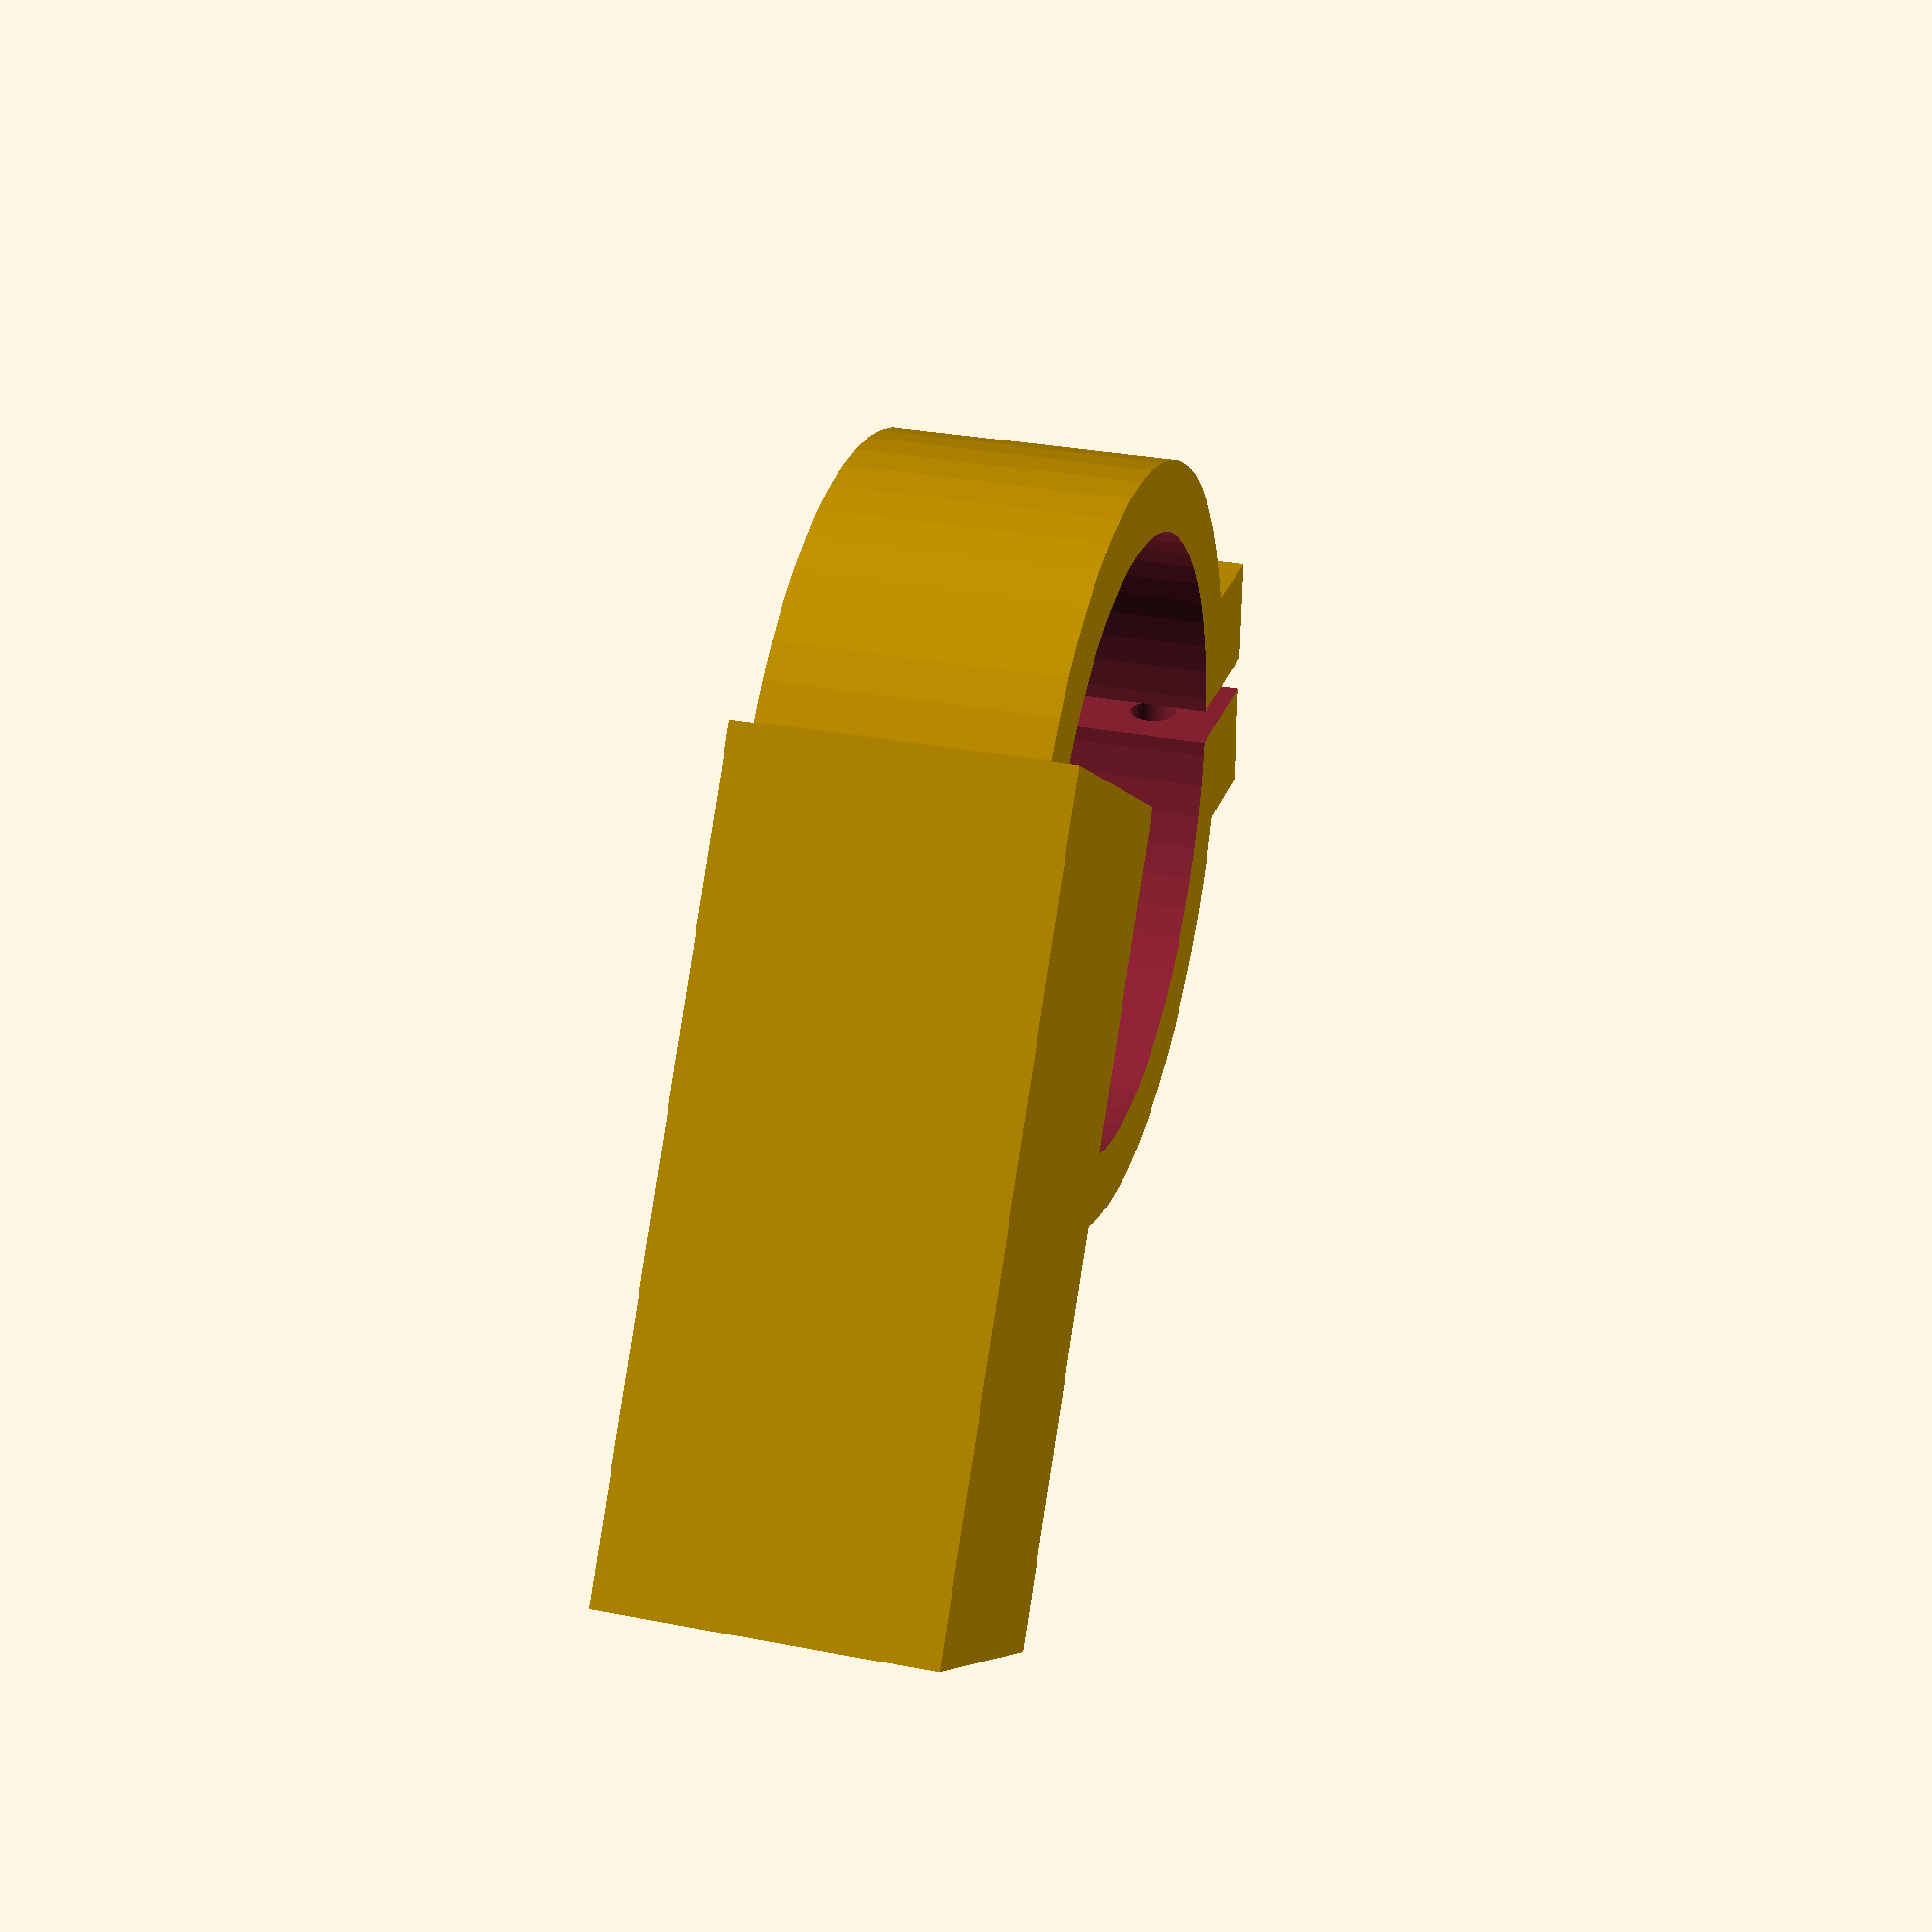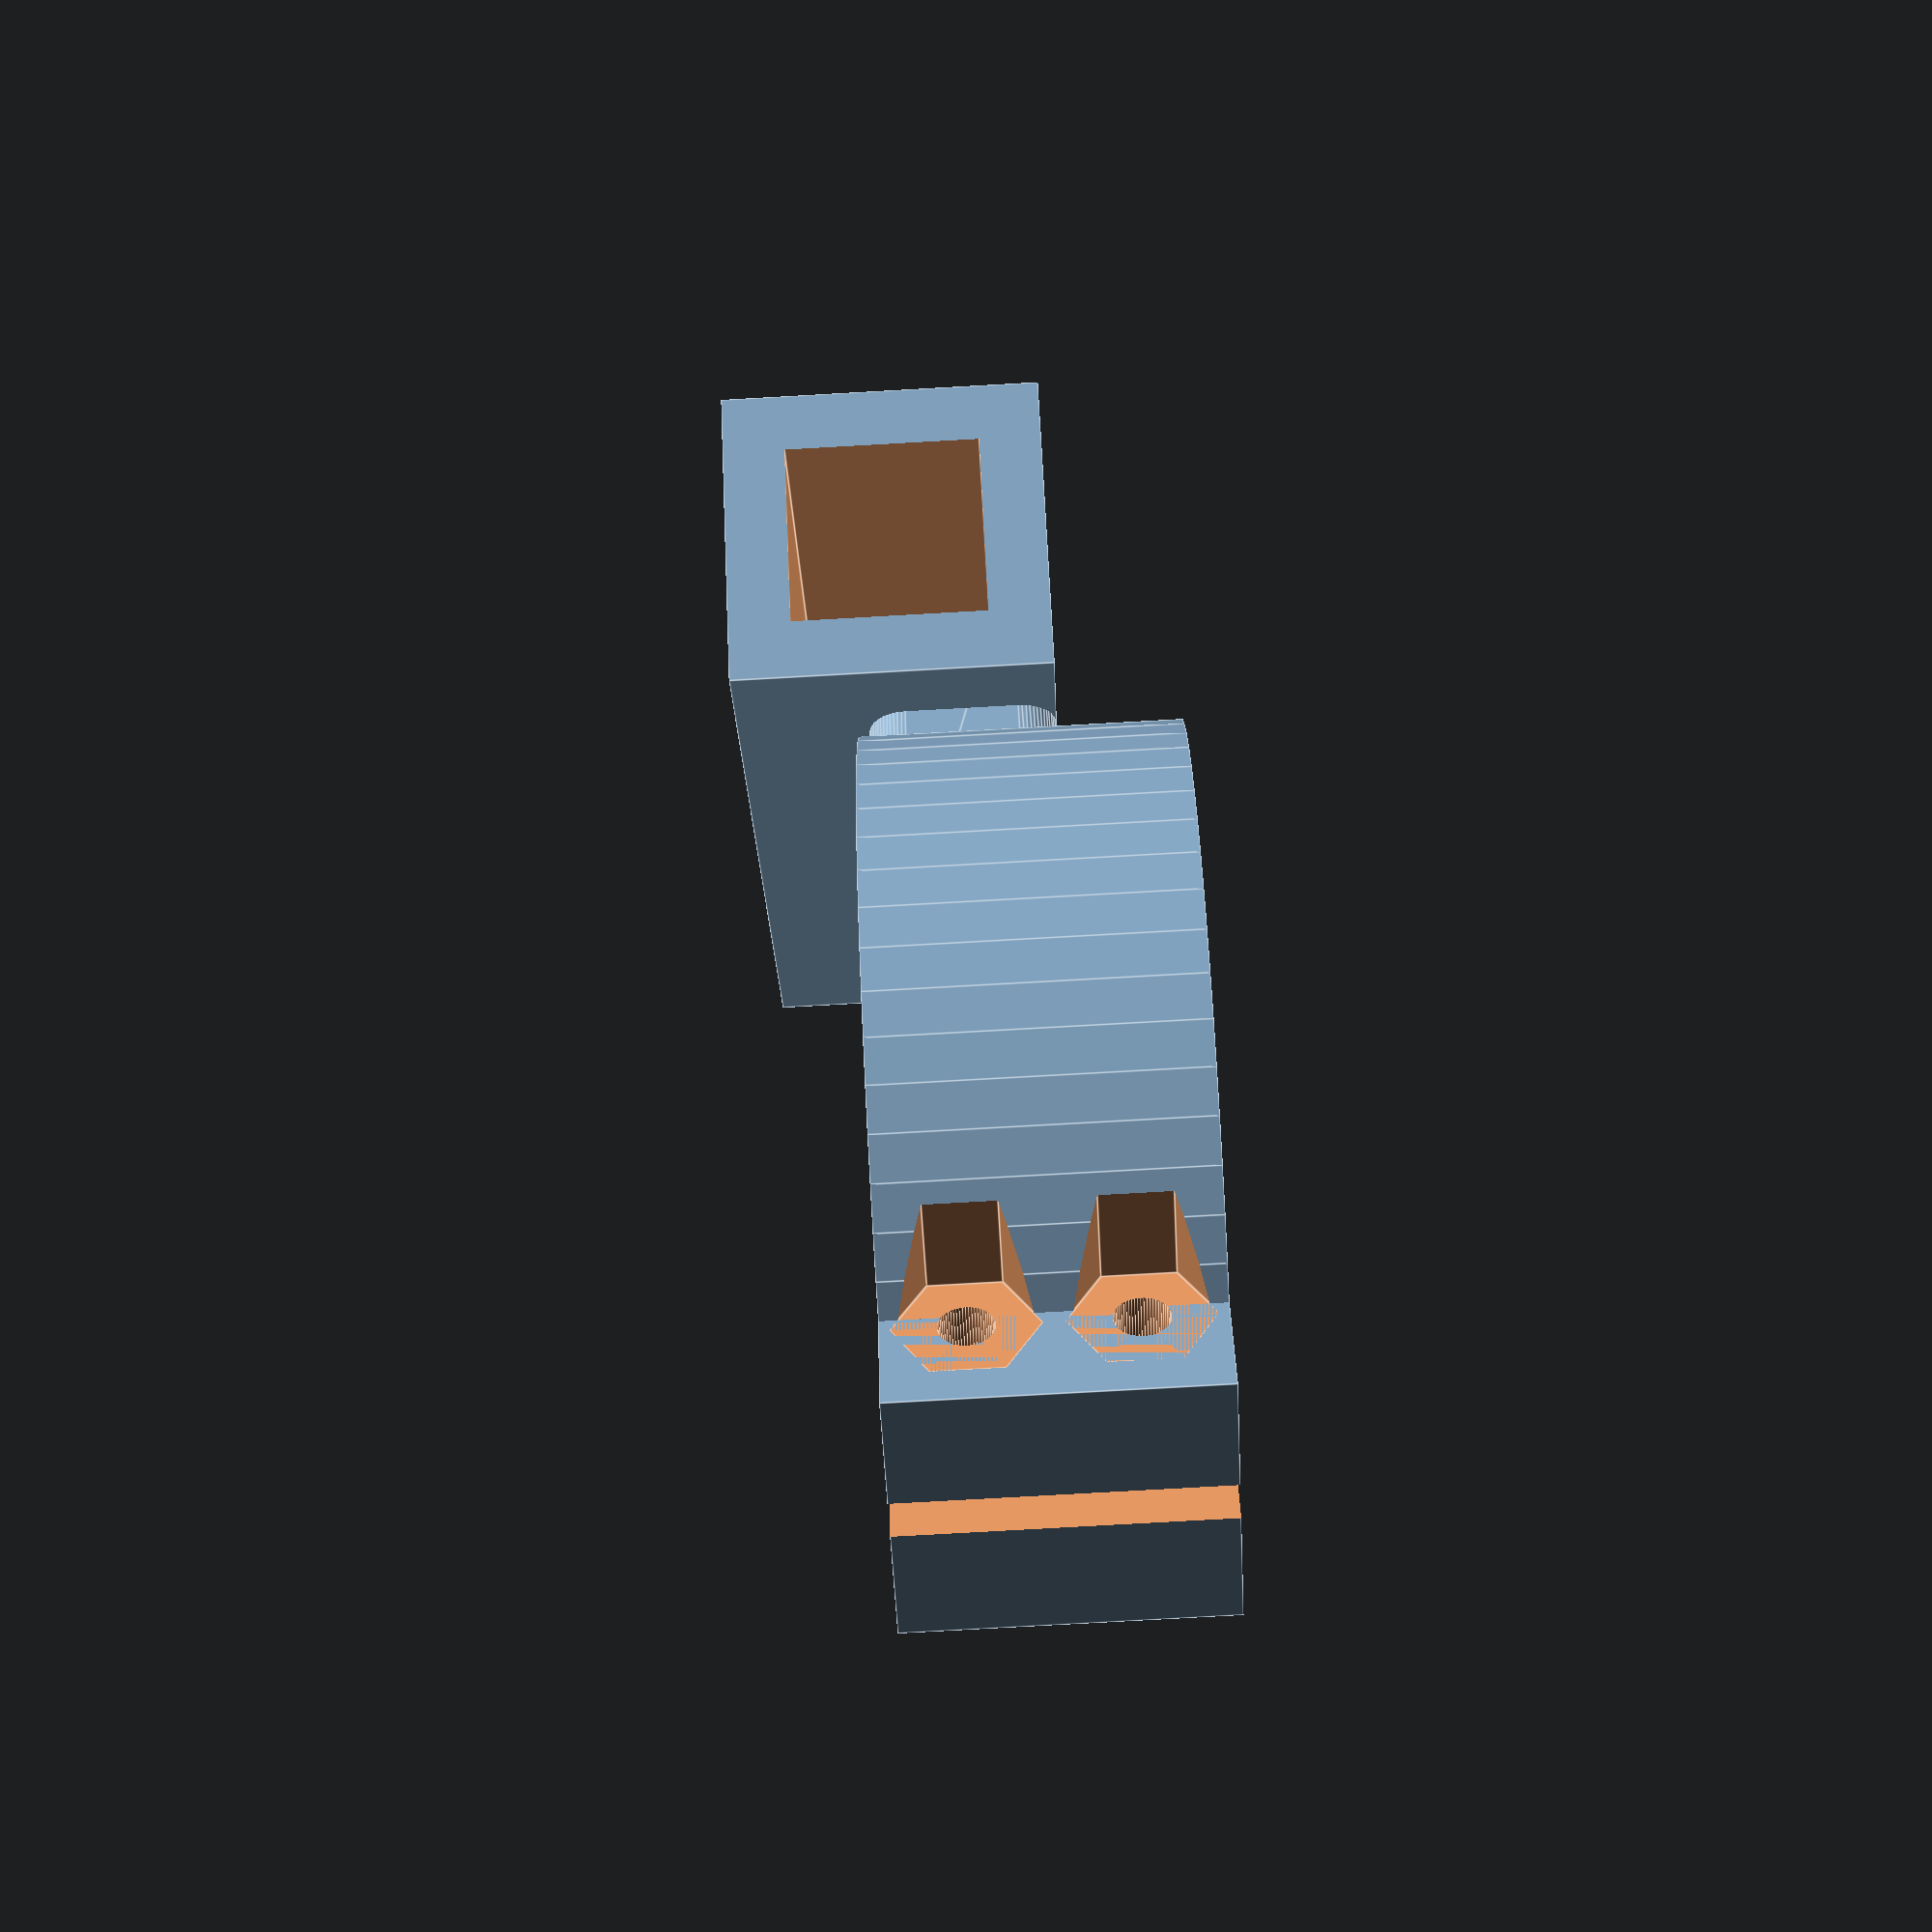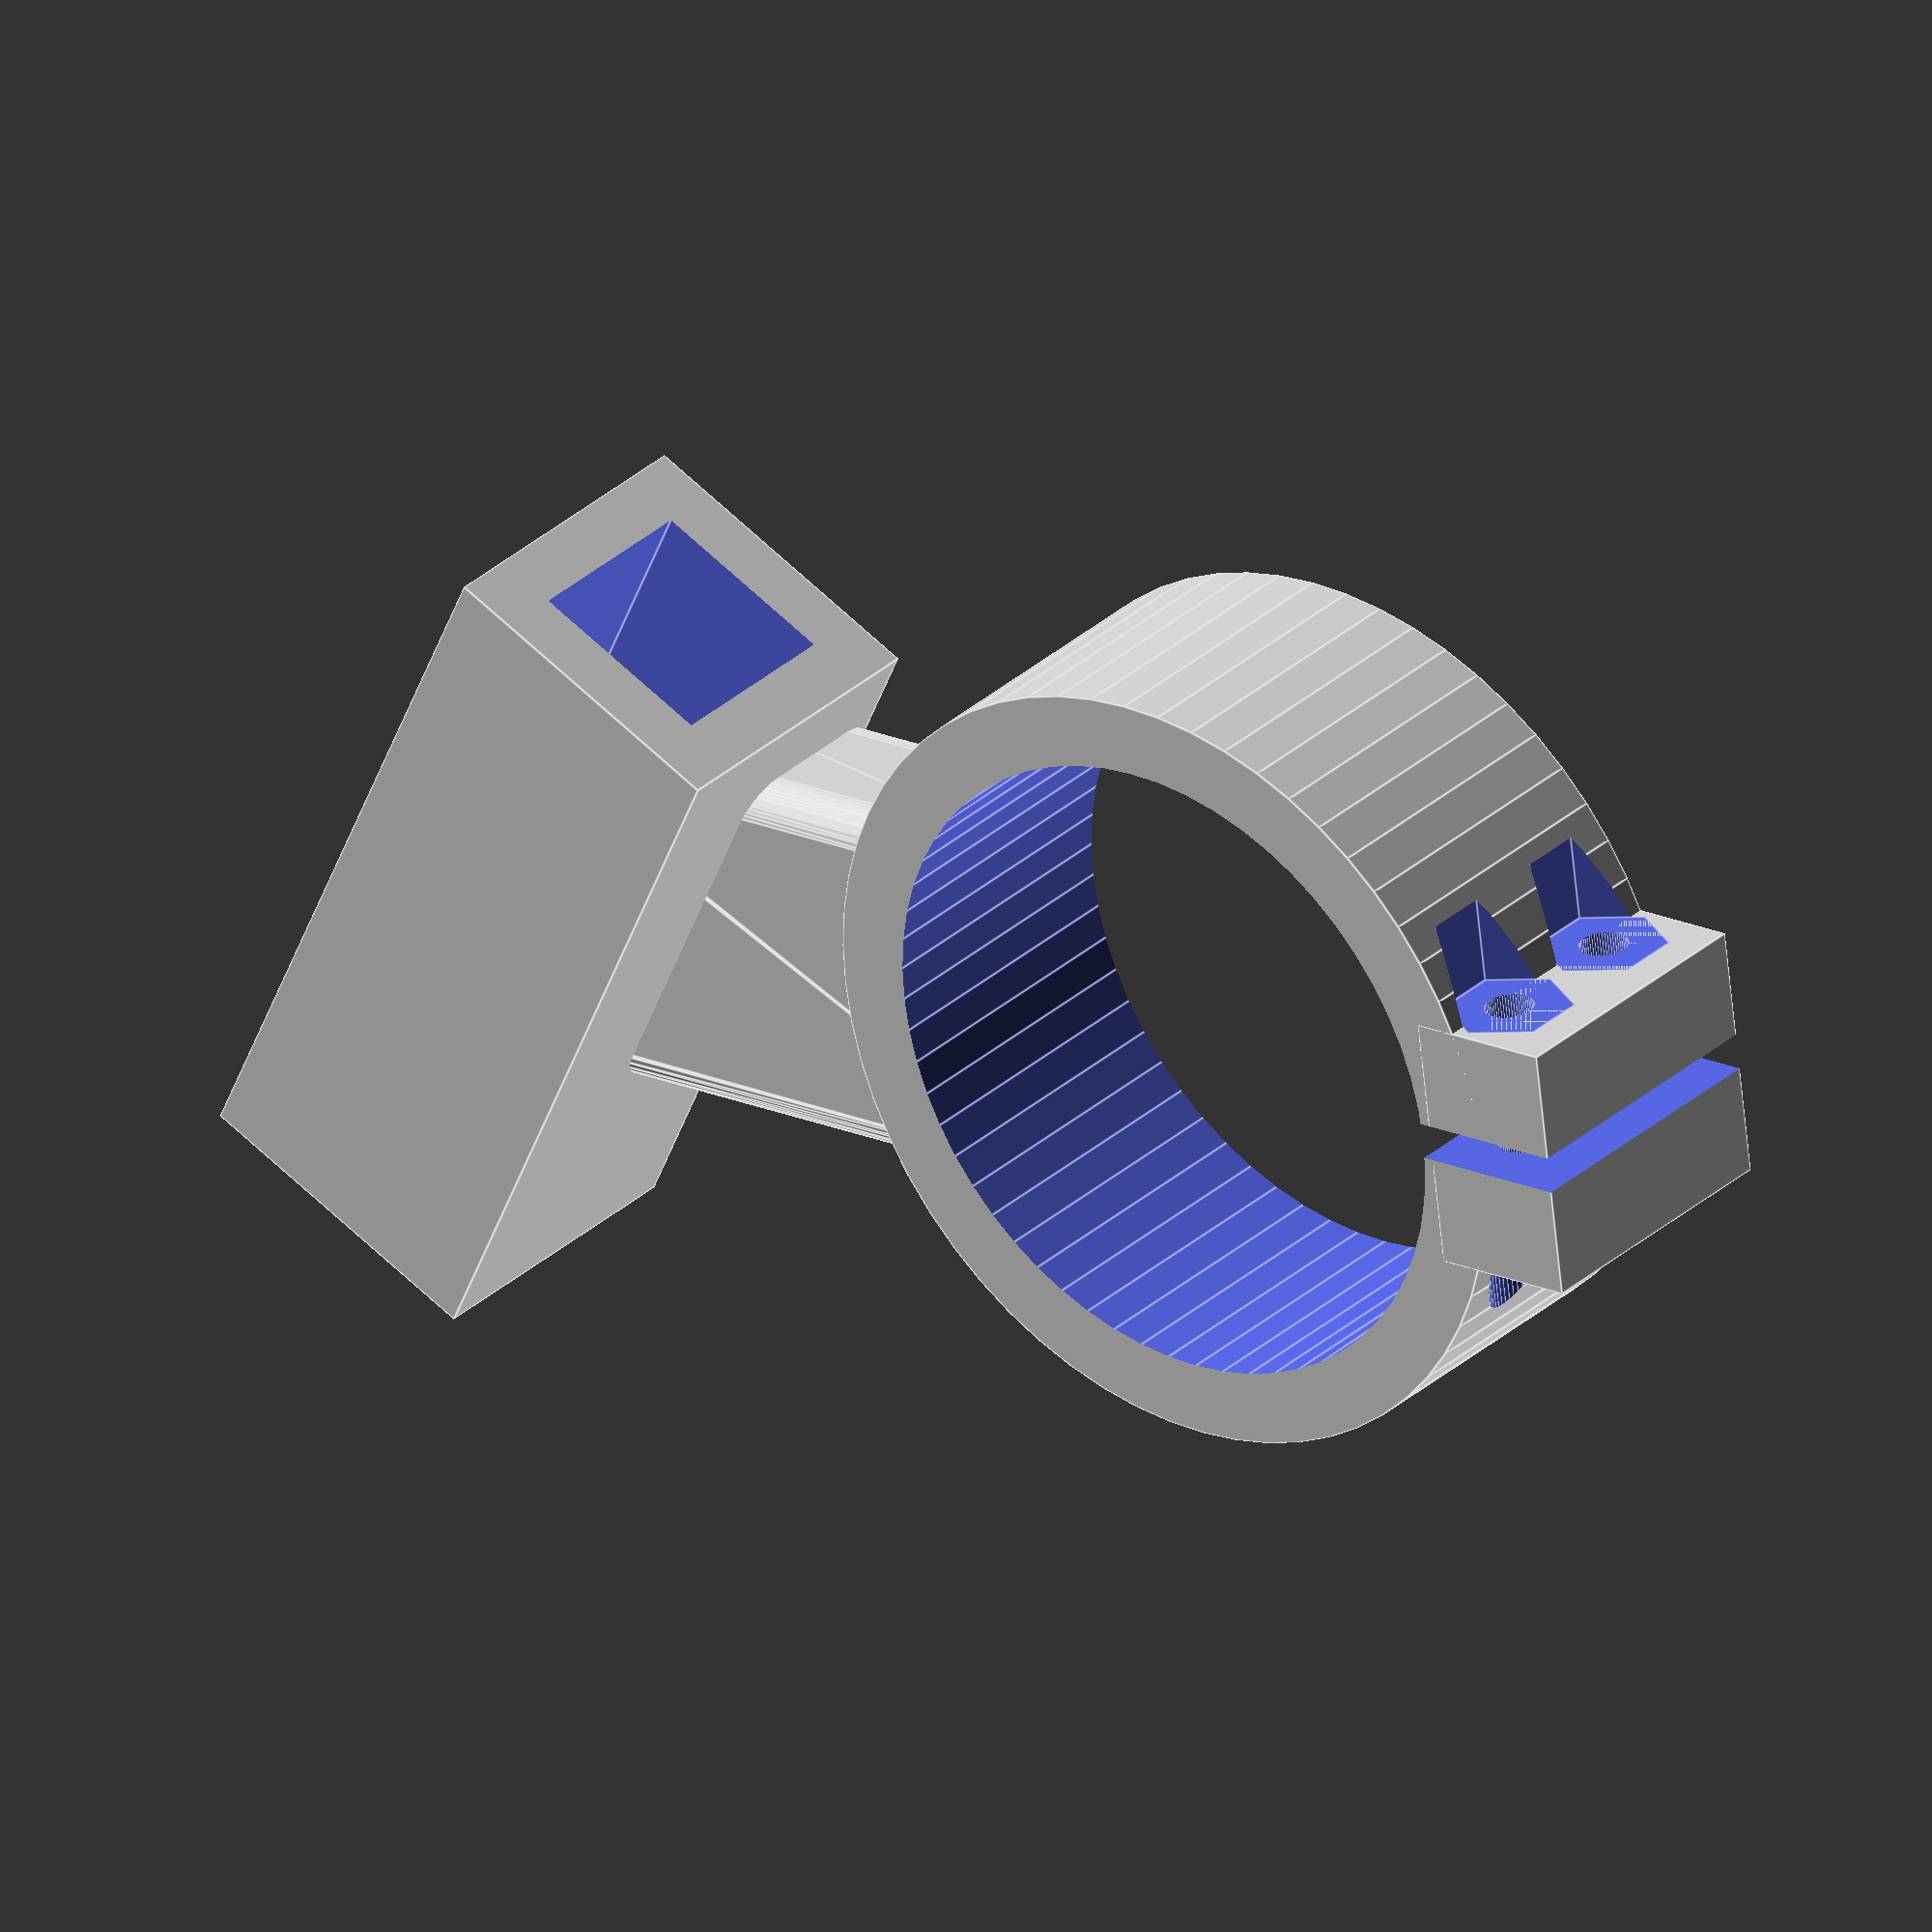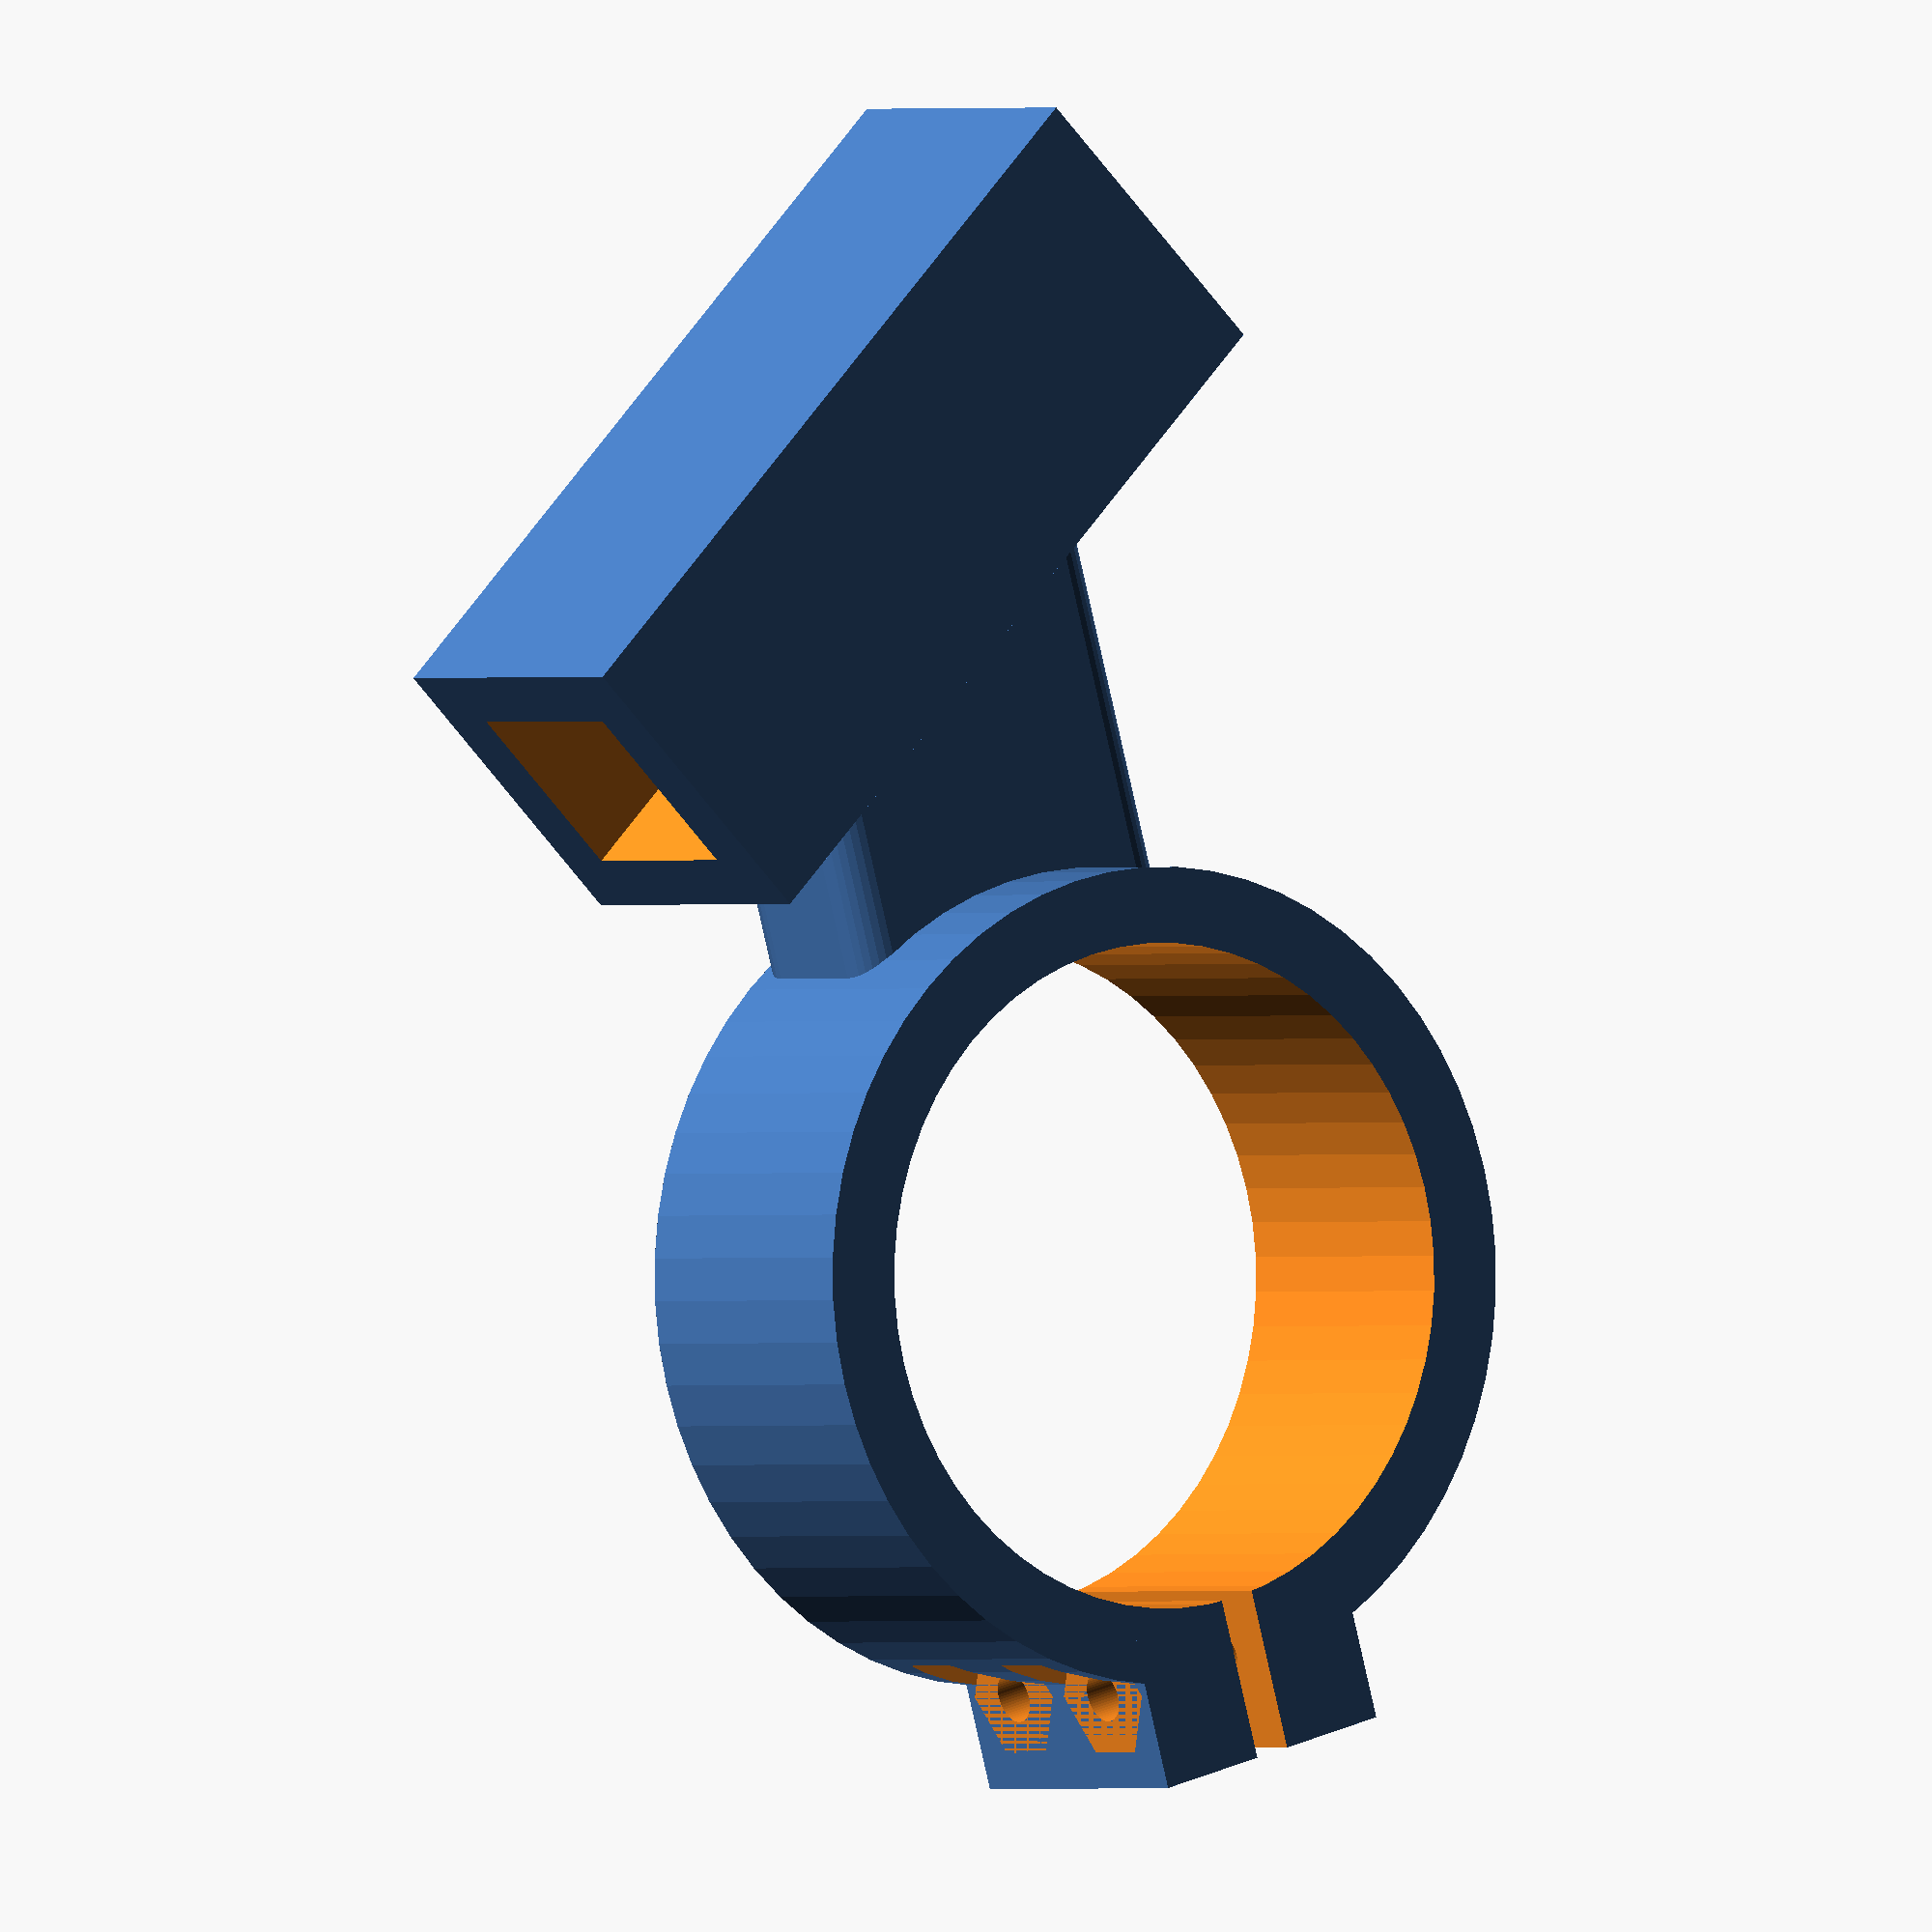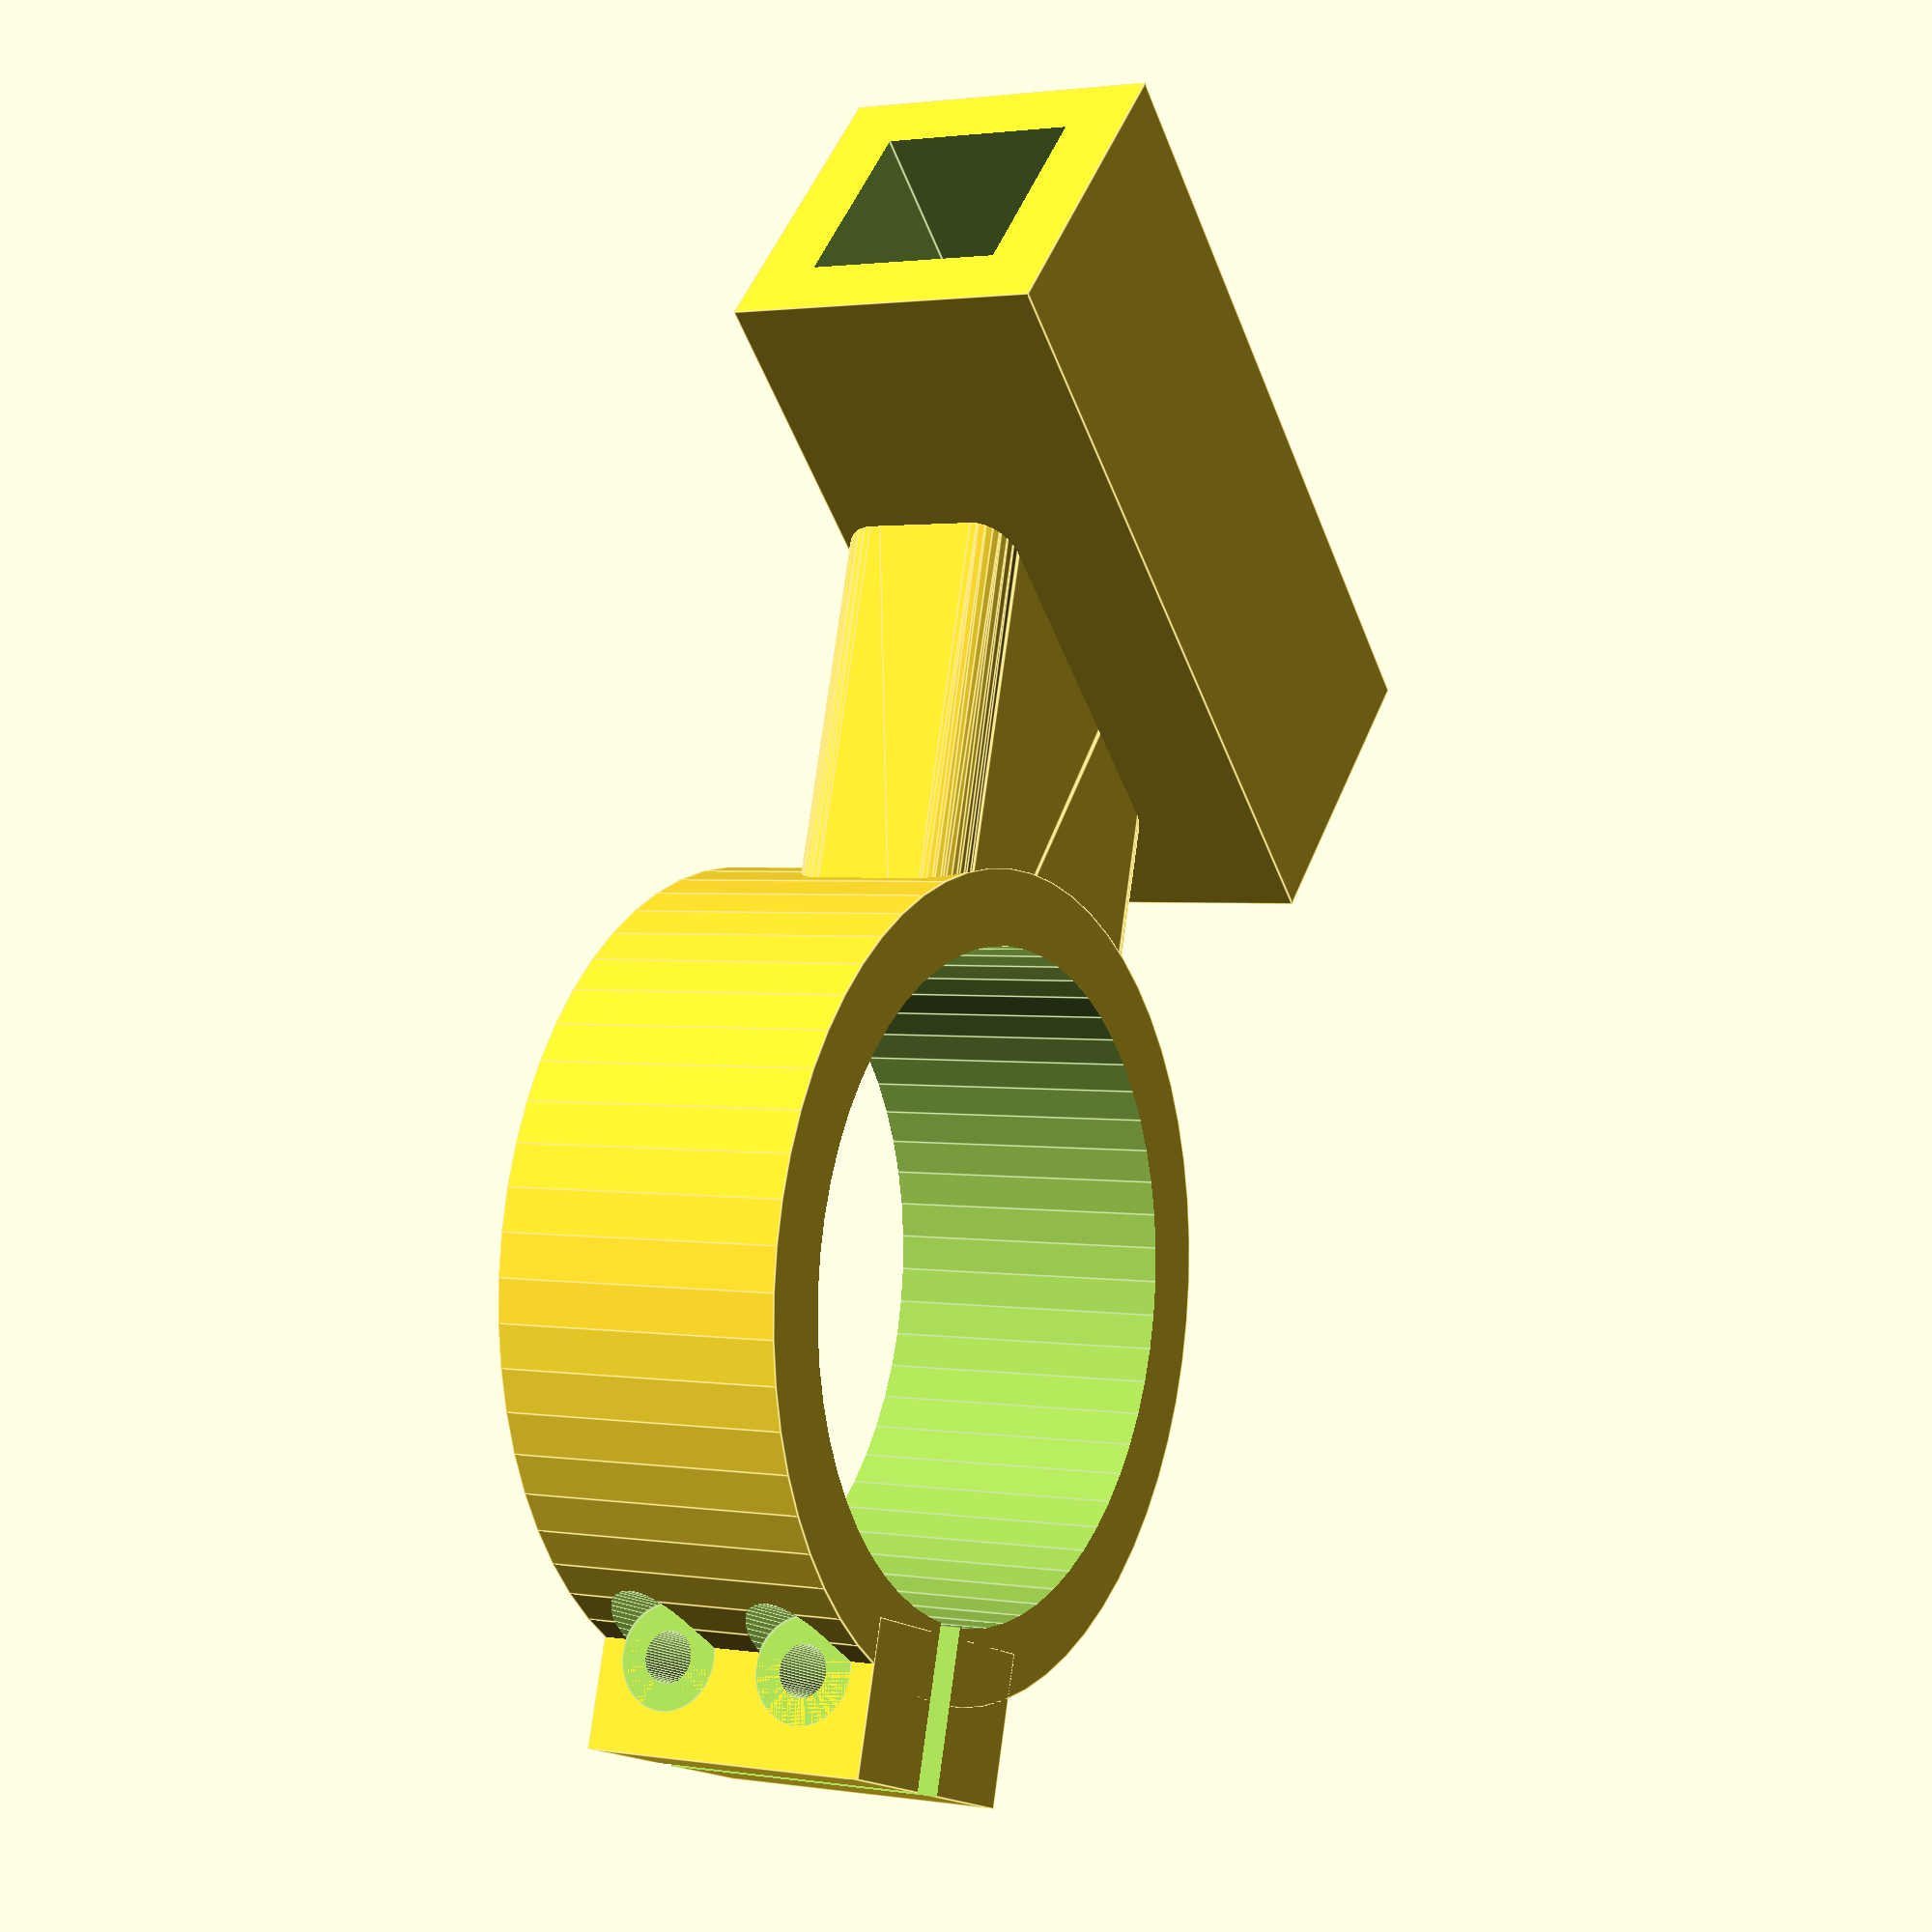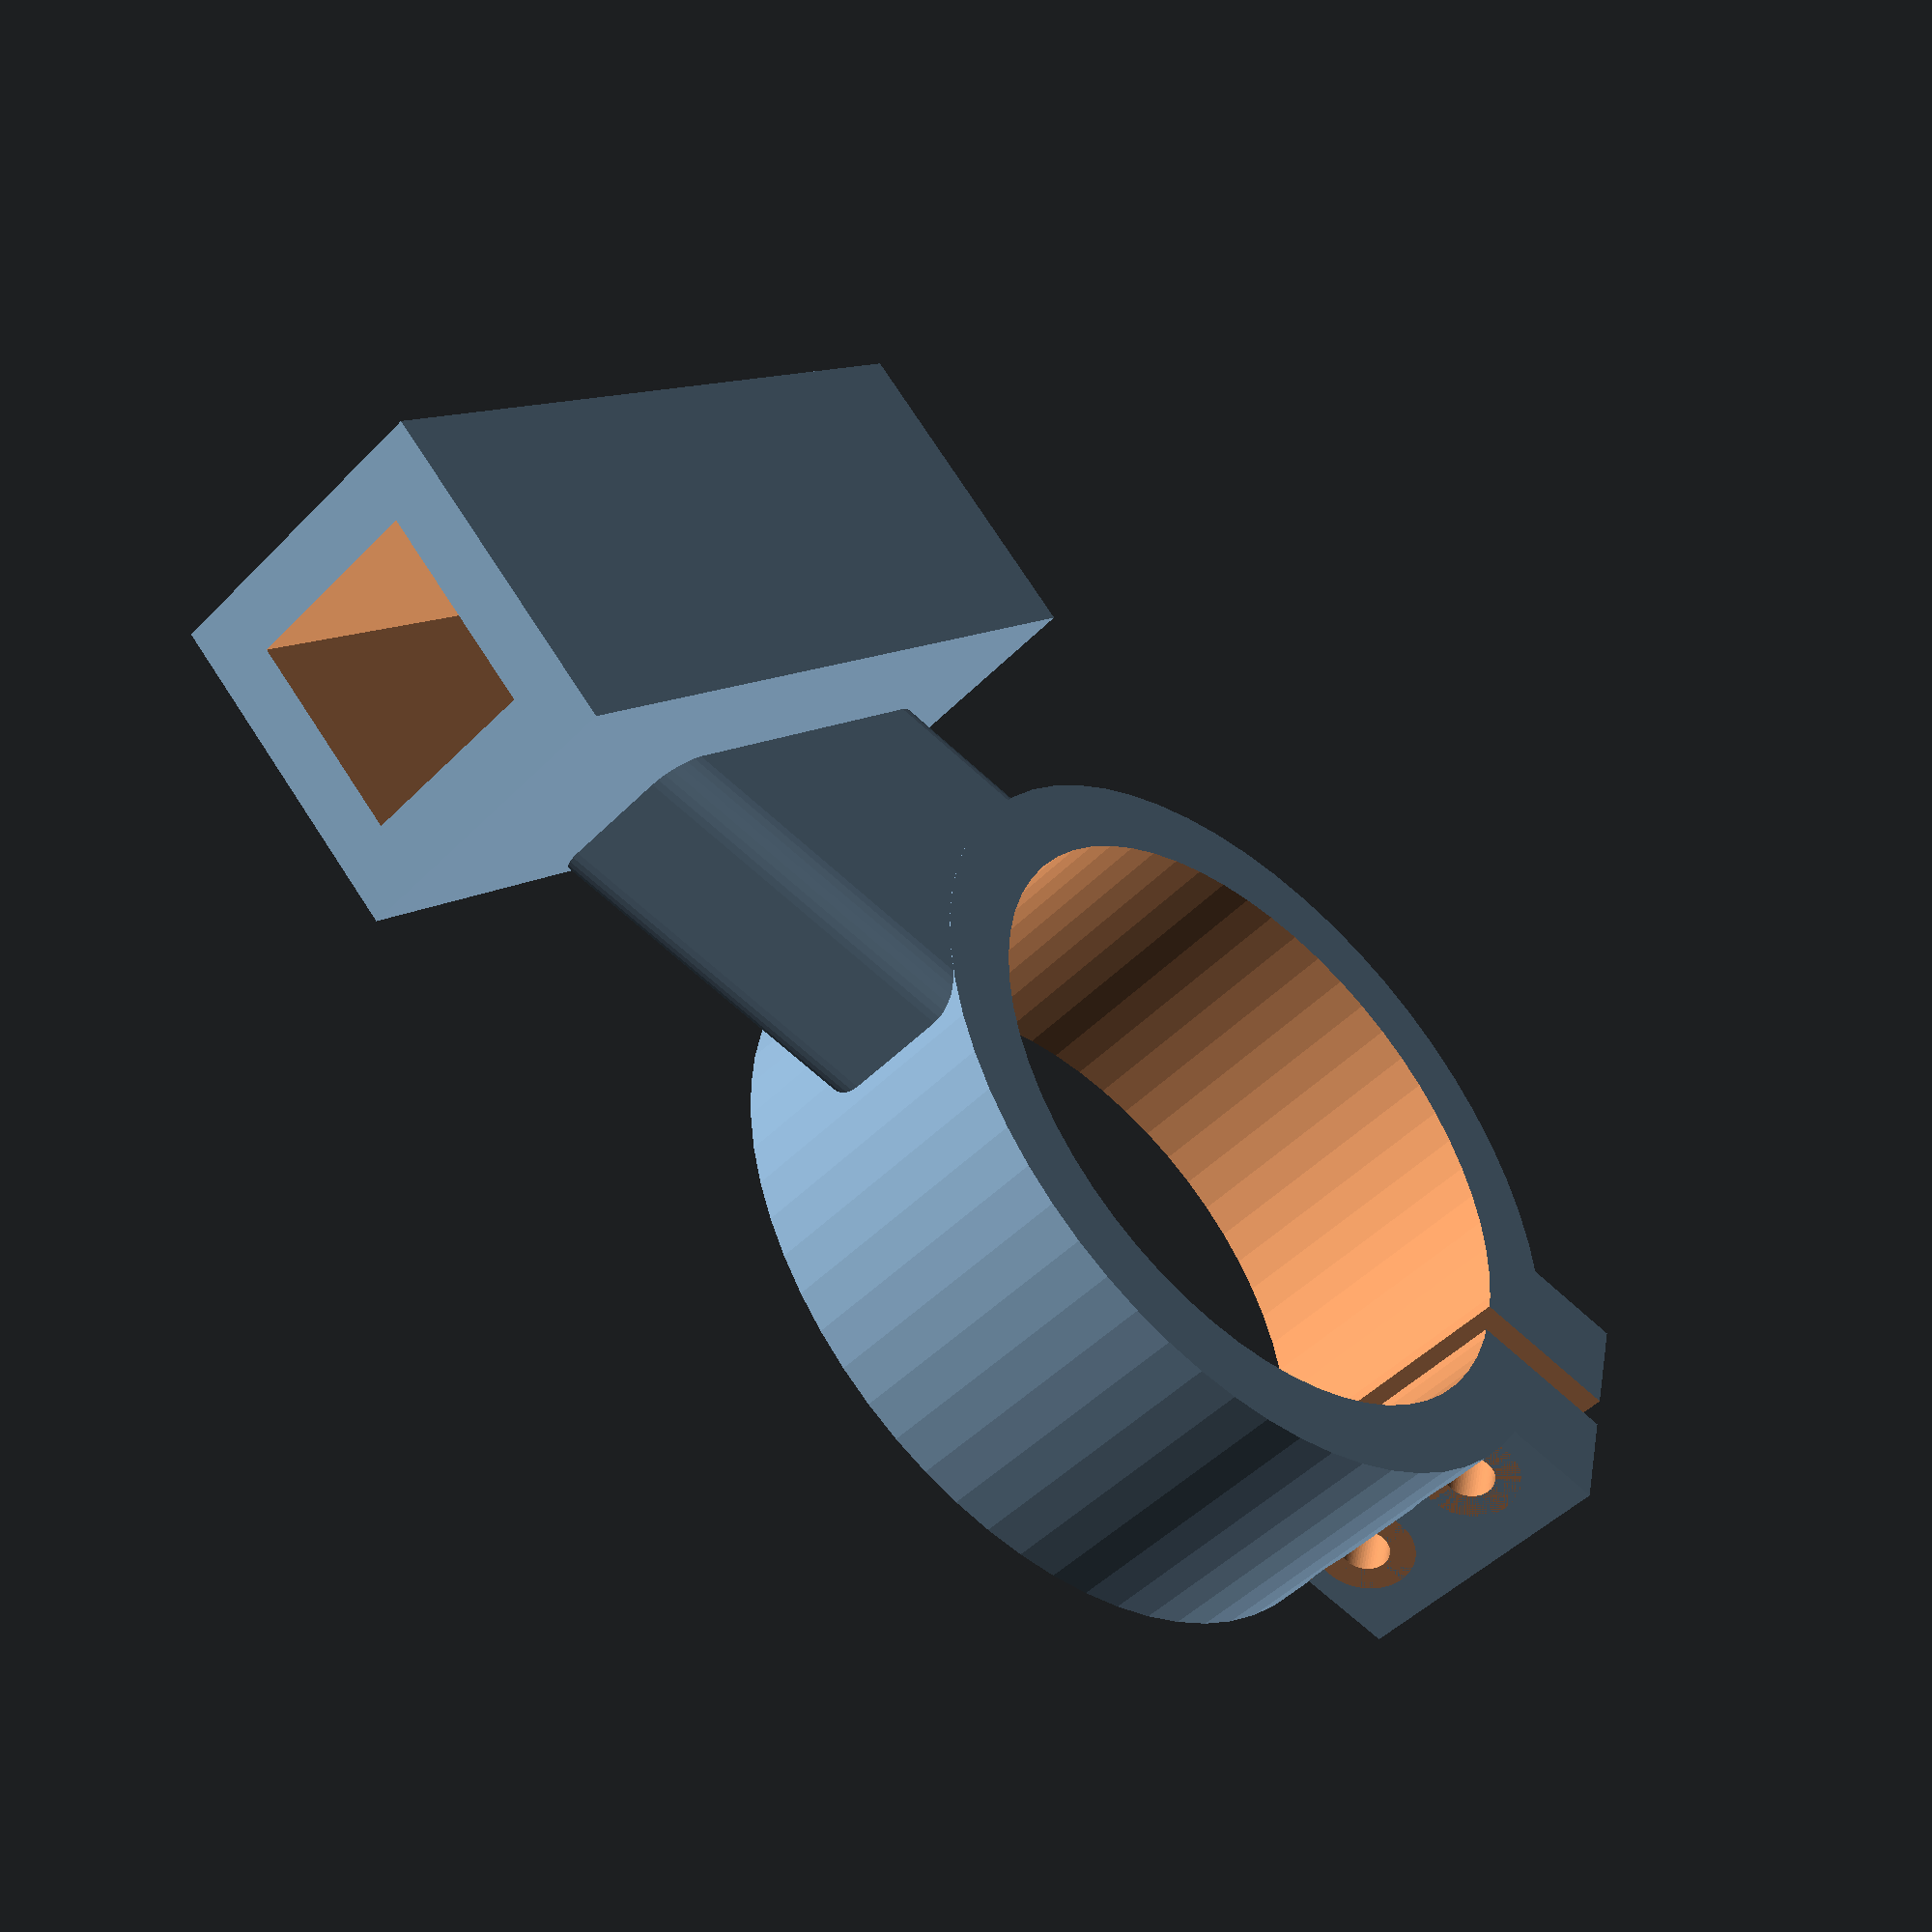
<openscad>
$fn=60;

difference(){
union(){
cylinder(d=43,h=16);
translate([0,42,1.5])rotate([0,0,30])
cube([42,17,17],center=true);
translate([-8,9,2])
minkowski(){
sphere(d=4,$fn=30);
cube(size=[16,32,6]);
}
translate([-7,-26,0]) cube(size=[14,8,16]);
}
translate([0,0,-1]) cylinder(d=35,h=22);
translate([-1,-35,-1]) cube(size=[2,20,22]);

translate ([-10,-21,4])rotate([0,90,0])
cylinder(d=2.7,h=100);
translate ([7,-21,4])rotate([0,90,0])
cylinder(d=5.5,h=100);
translate ([-17,-21,4])rotate([0,90,0])
cylinder(d=7,h=10,$fn=6);

translate ([-10,-21,12])rotate([0,90,0])
cylinder(d=2.7,h=100);
translate ([7,-21,12])rotate([0,90,0])
cylinder(d=5.5,h=100);
translate ([-17,-21,12])rotate([0,90,0])
cylinder(d=7,h=10,$fn=6);

translate([0,60,15])rotate([-90,0,0])
cylinder(d=3,h=100);
translate([0,56,15])rotate([-90,0,0])
cylinder(d=6.5,h=10,$fn=6);

translate([0,90,0])cube([60,40,60],center=true);
translate([0,42,1.5])rotate([0,0,30])
cube([43,10.4,10.4],center=true);
}

</openscad>
<views>
elev=150.7 azim=267.0 roll=73.7 proj=p view=solid
elev=258.7 azim=155.8 roll=266.8 proj=p view=edges
elev=328.7 azim=97.1 roll=218.3 proj=o view=edges
elev=0.3 azim=344.4 roll=324.2 proj=o view=wireframe
elev=178.4 azim=164.2 roll=60.0 proj=p view=edges
elev=226.9 azim=256.7 roll=41.1 proj=p view=wireframe
</views>
